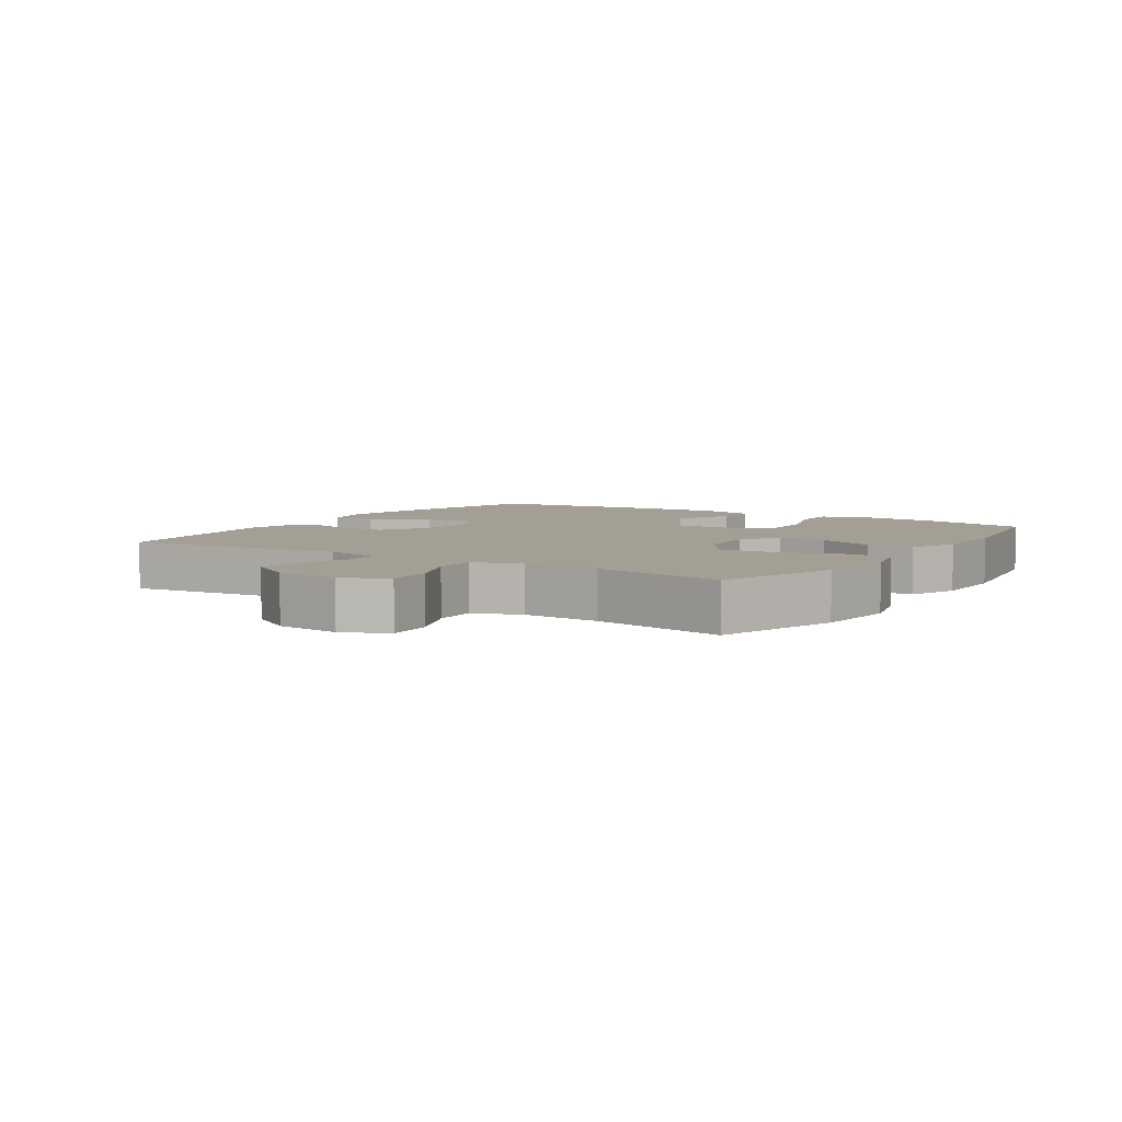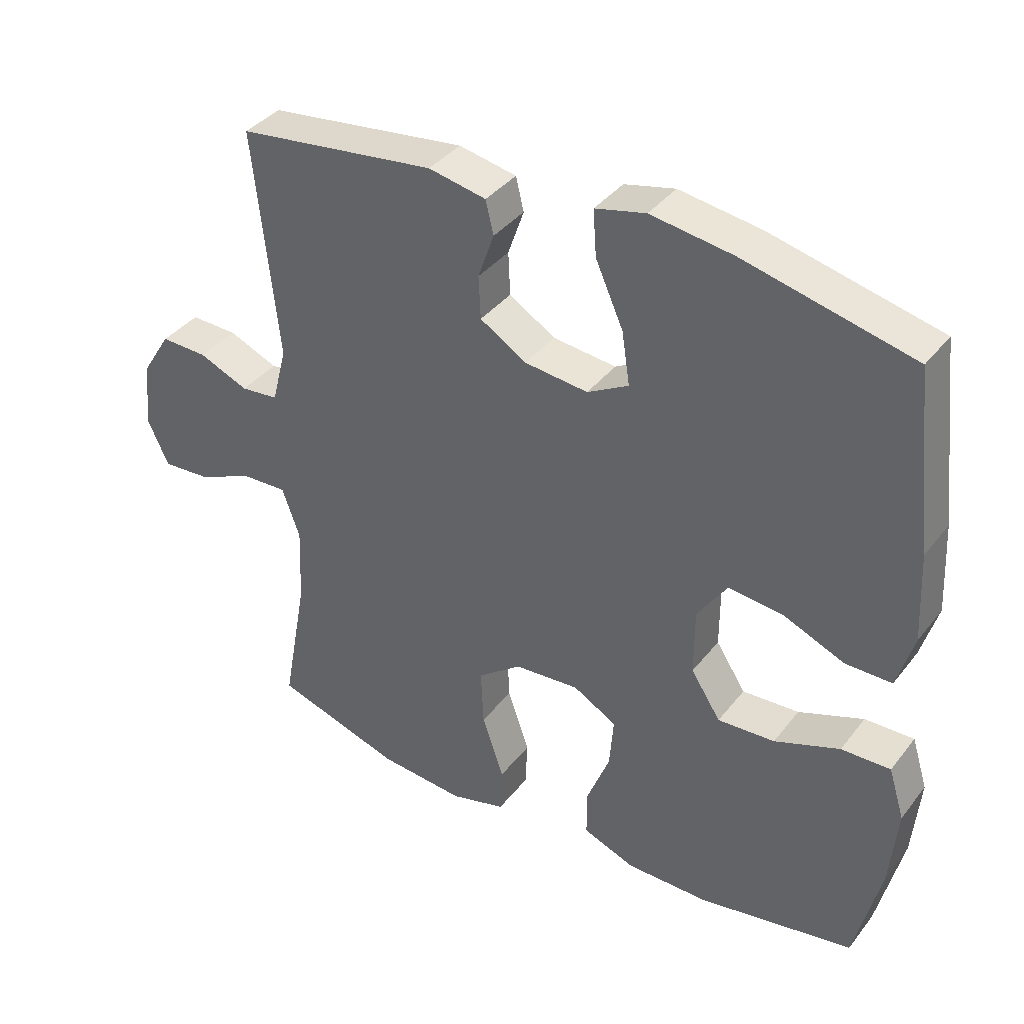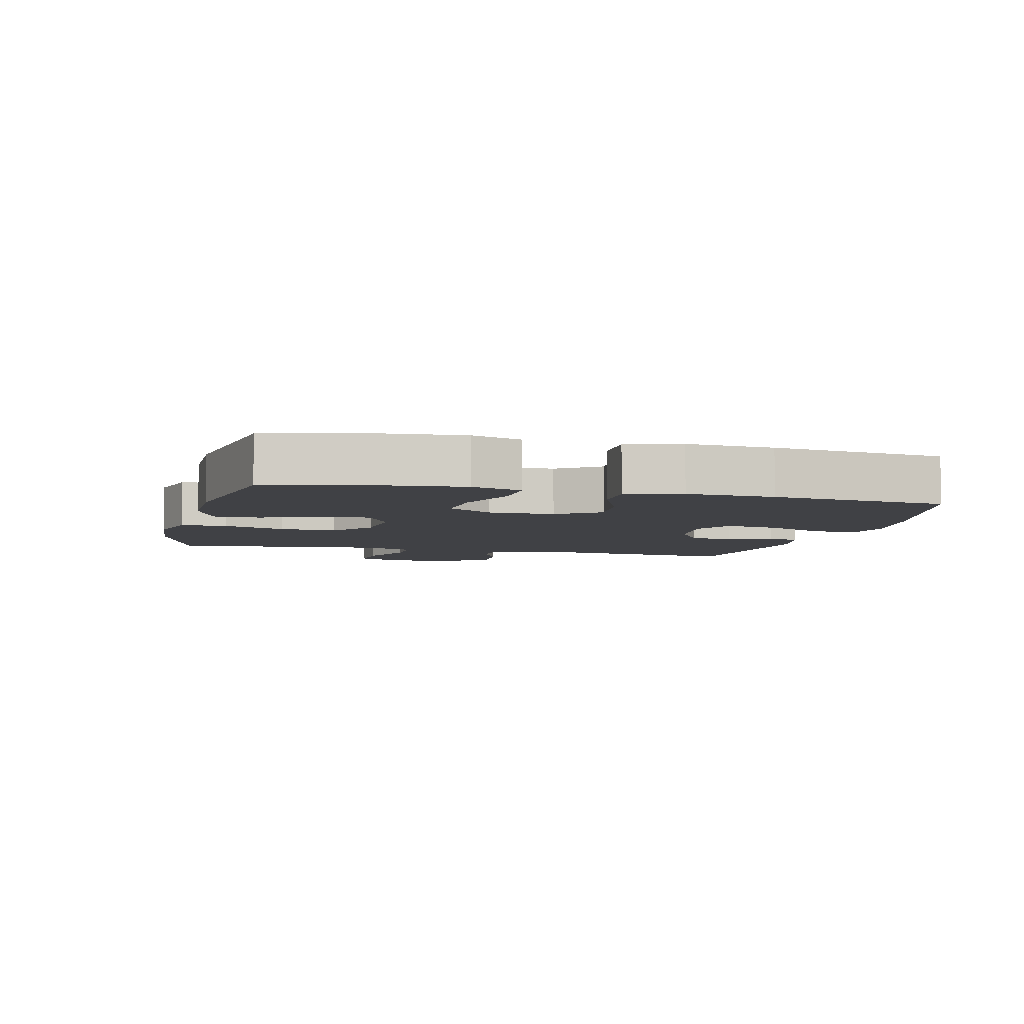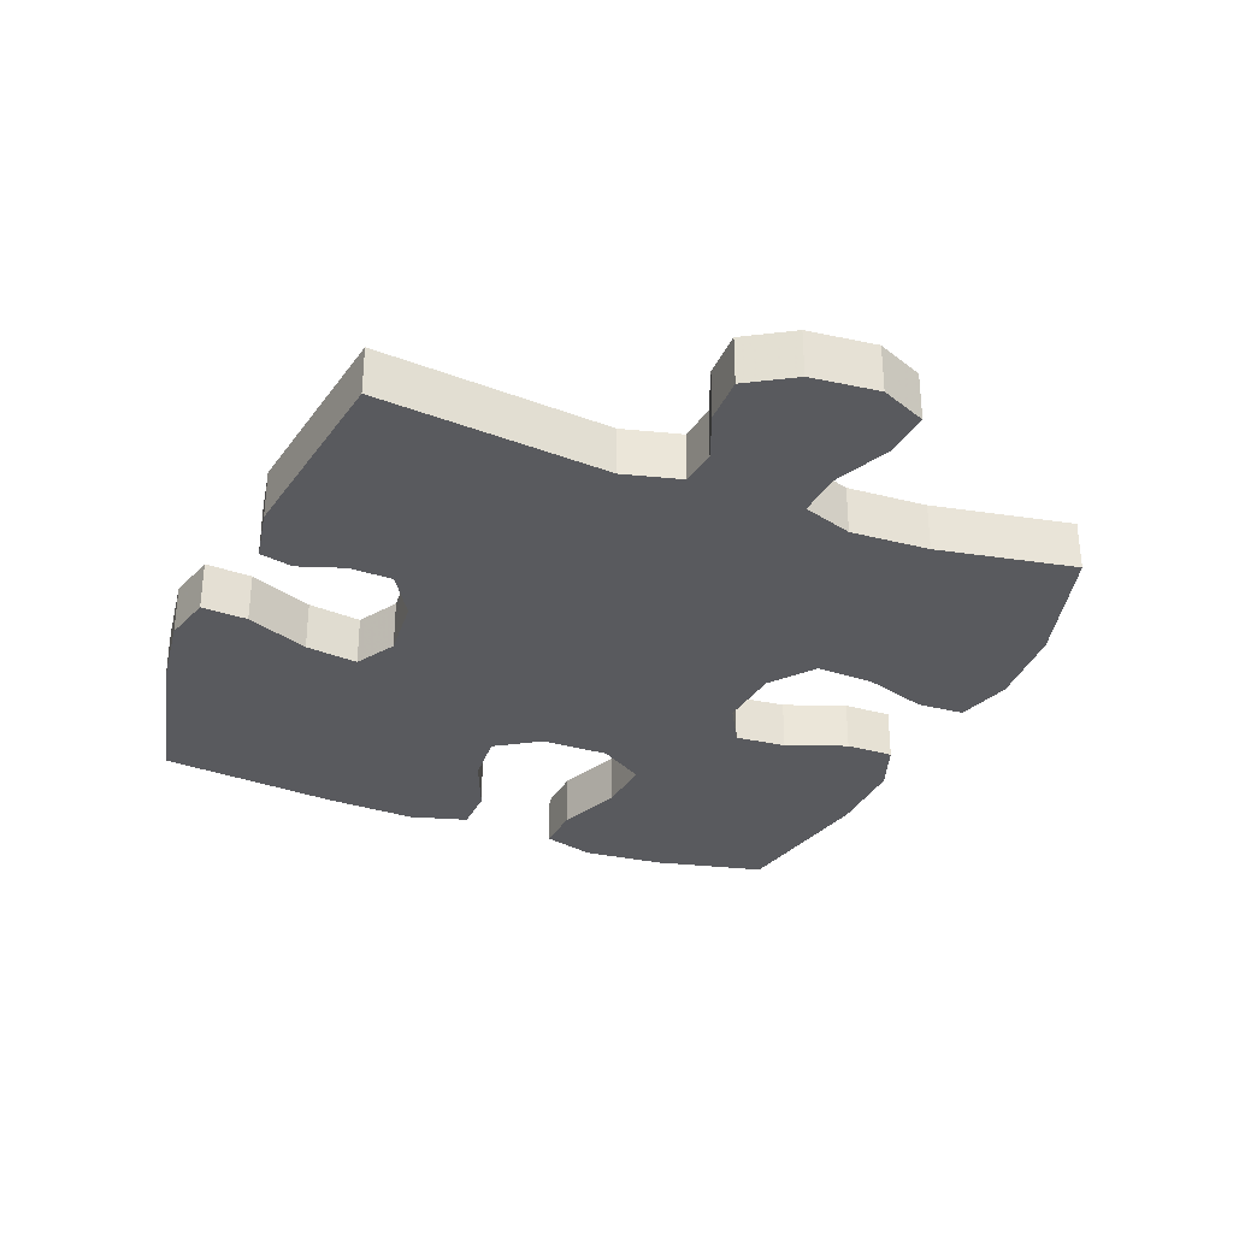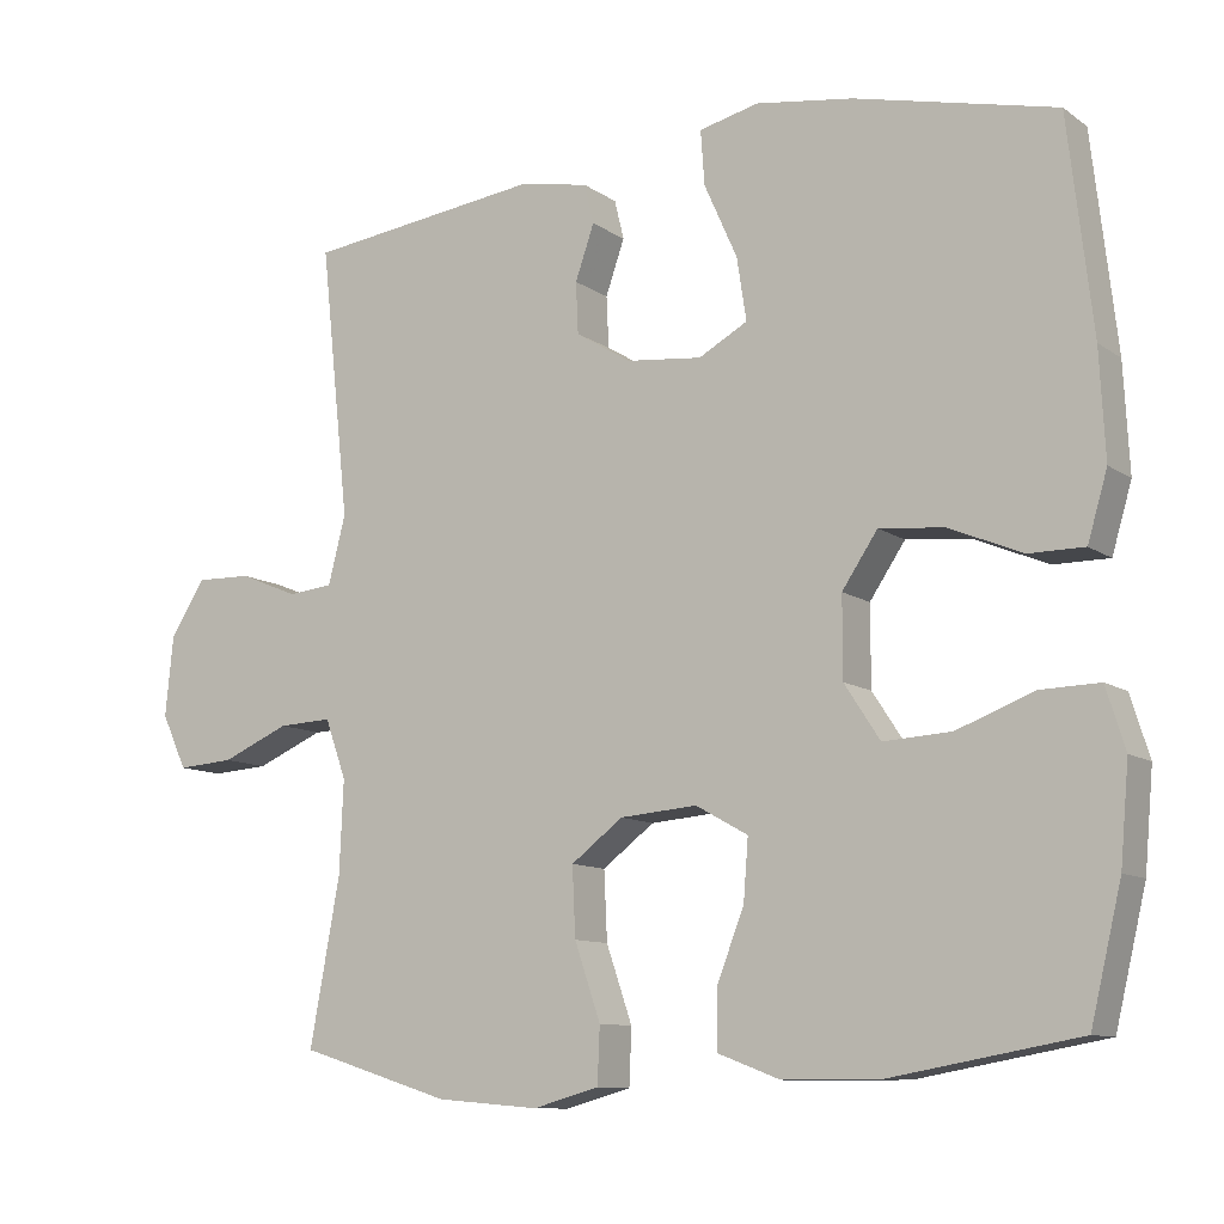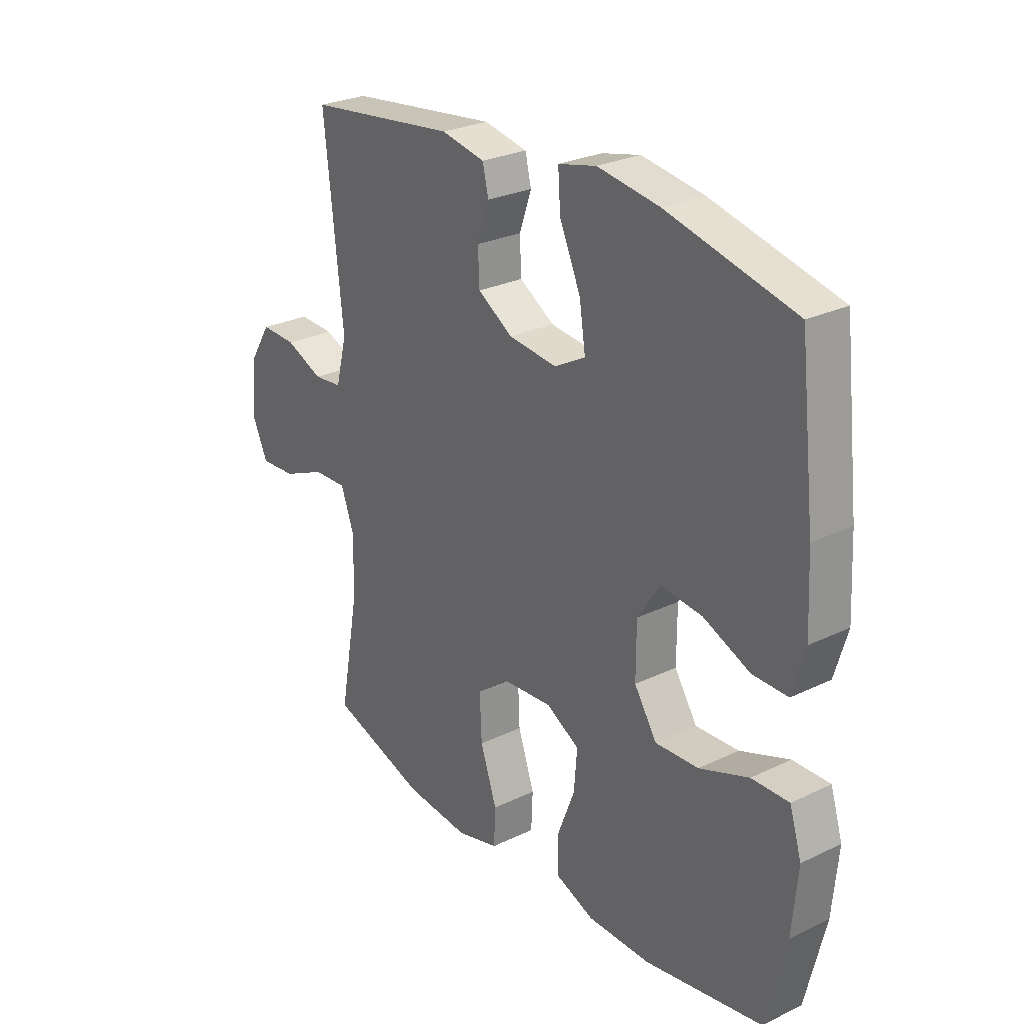
<metadata>
{"format":"obj","ext":"obj","renderer":"f3d","projection":"perspective","resolution":1024,"background":"white","views":[{"elev":5.5,"azim":123.1,"up":"+Y"},{"elev":38.0,"azim":-146.5,"up":"+Z"},{"elev":-5.8,"azim":-103.9,"up":"+Y"},{"elev":-31.7,"azim":67.5,"up":"+Y"},{"elev":-10.4,"azim":-148.7,"up":"+Z"},{"elev":27.0,"azim":-126.8,"up":"+Z"}]}
</metadata>
<code>
v -0.5 0.07 0.5
v -0.246 0.07 0.56
v -0.123 0.07 0.578
v -0.047 0.07 0.56
v -0.052 0.07 0.491
v -0.094 0.07 0.397
v -0.106 0.07 0.318
v -0.044 0.07 0.284
v 0.052 0.07 0.294
v 0.122 0.07 0.337
v 0.125 0.07 0.402
v 0.101 0.07 0.471
v 0.113 0.07 0.521
v 0.2 0.07 0.538
v 0.5 0.07 0.5
v 0.463 0.07 0.155
v 0.485 0.07 0.069
v 0.542 0.07 0.063
v 0.617 0.07 0.094
v 0.688 0.07 0.096
v 0.732 0.07 0.026
v 0.742 0.07 -0.075
v 0.71 0.07 -0.144
v 0.638 0.07 -0.139
v 0.552 0.07 -0.102
v 0.484 0.07 -0.099
v 0.457 0.07 -0.174
v 0.462 0.07 -0.292
v 0.5 0.07 -0.5
v 0.308 0.07 -0.56
v 0.178 0.07 -0.571
v 0.094 0.07 -0.548
v 0.091 0.07 -0.477
v 0.124 0.07 -0.381
v 0.128 0.07 -0.294
v 0.062 0.07 -0.244
v -0.036 0.07 -0.236
v -0.102 0.07 -0.273
v -0.096 0.07 -0.35
v -0.061 0.07 -0.44
v -0.061 0.07 -0.512
v -0.14 0.07 -0.542
v -0.265 0.07 -0.542
v -0.5 0.07 -0.5
v -0.539 0.07 -0.336
v -0.55 0.07 -0.213
v -0.526 0.07 -0.136
v -0.452 0.07 -0.138
v -0.354 0.07 -0.175
v -0.268 0.07 -0.18
v -0.223 0.07 -0.111
v -0.223 0.07 -0.01
v -0.268 0.07 0.057
v -0.35 0.07 0.049
v -0.443 0.07 0.01
v -0.513 0.07 0.01
v -0.538 0.07 0.095
v -0.531 0.07 0.23
v -0.5 0 0.5
v -0.246 0 0.56
v -0.123 0 0.578
v -0.047 0 0.56
v -0.052 0 0.491
v -0.094 0 0.397
v -0.106 0 0.318
v -0.044 0 0.284
v 0.052 0 0.294
v 0.122 0 0.337
v 0.125 0 0.402
v 0.101 0 0.471
v 0.113 0 0.521
v 0.2 0 0.538
v 0.5 0 0.5
v 0.463 0 0.155
v 0.485 0 0.069
v 0.542 0 0.063
v 0.617 0 0.094
v 0.688 0 0.096
v 0.732 0 0.026
v 0.742 0 -0.075
v 0.71 0 -0.144
v 0.638 0 -0.139
v 0.552 0 -0.102
v 0.484 0 -0.099
v 0.457 0 -0.174
v 0.462 0 -0.292
v 0.5 0 -0.5
v 0.308 0 -0.56
v 0.178 0 -0.571
v 0.094 0 -0.548
v 0.091 0 -0.477
v 0.124 0 -0.381
v 0.128 0 -0.294
v 0.062 0 -0.244
v -0.036 0 -0.236
v -0.102 0 -0.273
v -0.096 0 -0.35
v -0.061 0 -0.44
v -0.061 0 -0.512
v -0.14 0 -0.542
v -0.265 0 -0.542
v -0.5 0 -0.5
v -0.539 0 -0.336
v -0.55 0 -0.213
v -0.526 0 -0.136
v -0.452 0 -0.138
v -0.354 0 -0.175
v -0.268 0 -0.18
v -0.223 0 -0.111
v -0.223 0 -0.01
v -0.268 0 0.057
v -0.35 0 0.049
v -0.443 0 0.01
v -0.513 0 0.01
v -0.538 0 0.095
v -0.531 0 0.23
f 54 55 56 57
f 53 54 57 58
f 46 47 48 49
f 46 49 50
f 45 46 50
f 44 45 50
f 43 44 50
f 42 43 50 51
f 39 40 41 42
f 38 39 42 51
f 31 32 33 34
f 31 34 35
f 28 29 30 31
f 27 28 31 35
f 26 27 35 36
f 22 23 24 25
f 22 25 26
f 21 22 26
f 18 19 20 21
f 17 18 21 26
f 16 17 26 36
f 11 12 13 14
f 10 11 14 15
f 9 10 15 16
f 3 4 5 6
f 3 6 7
f 2 3 7
f 53 58 1 2
f 52 53 2 7
f 37 38 51 52
f 37 52 7 8
f 16 36 37
f 8 9 16 37
f 115 114 113 112
f 116 115 112 111
f 107 106 105 104
f 108 107 104
f 108 104 103
f 108 103 102
f 108 102 101
f 109 108 101 100
f 100 99 98 97
f 109 100 97 96
f 92 91 90 89
f 93 92 89
f 89 88 87 86
f 93 89 86 85
f 94 93 85 84
f 83 82 81 80
f 84 83 80
f 84 80 79
f 79 78 77 76
f 84 79 76 75
f 94 84 75 74
f 72 71 70 69
f 73 72 69 68
f 74 73 68 67
f 64 63 62 61
f 65 64 61
f 65 61 60
f 60 59 116 111
f 65 60 111 110
f 110 109 96 95
f 66 65 110 95
f 95 94 74
f 95 74 67 66
f 1 59 60 2
f 2 60 61 3
f 3 61 62 4
f 4 62 63 5
f 5 63 64 6
f 6 64 65 7
f 7 65 66 8
f 8 66 67 9
f 9 67 68 10
f 10 68 69 11
f 11 69 70 12
f 12 70 71 13
f 13 71 72 14
f 14 72 73 15
f 15 73 74 16
f 16 74 75 17
f 17 75 76 18
f 18 76 77 19
f 19 77 78 20
f 20 78 79 21
f 21 79 80 22
f 22 80 81 23
f 23 81 82 24
f 24 82 83 25
f 25 83 84 26
f 26 84 85 27
f 27 85 86 28
f 28 86 87 29
f 29 87 88 30
f 30 88 89 31
f 31 89 90 32
f 32 90 91 33
f 33 91 92 34
f 34 92 93 35
f 35 93 94 36
f 36 94 95 37
f 37 95 96 38
f 38 96 97 39
f 39 97 98 40
f 40 98 99 41
f 41 99 100 42
f 42 100 101 43
f 43 101 102 44
f 44 102 103 45
f 45 103 104 46
f 46 104 105 47
f 47 105 106 48
f 48 106 107 49
f 49 107 108 50
f 50 108 109 51
f 51 109 110 52
f 52 110 111 53
f 53 111 112 54
f 54 112 113 55
f 55 113 114 56
f 56 114 115 57
f 57 115 116 58
f 58 116 59 1

</code>
